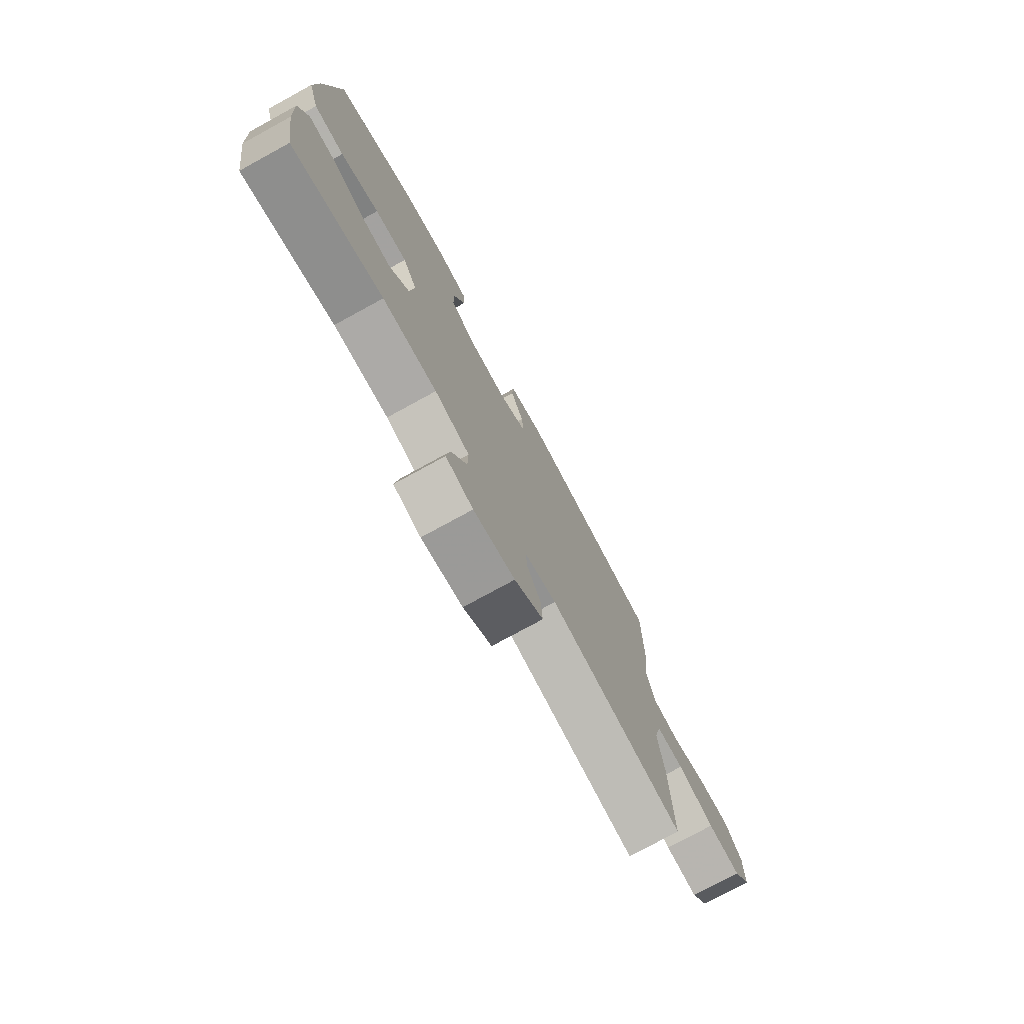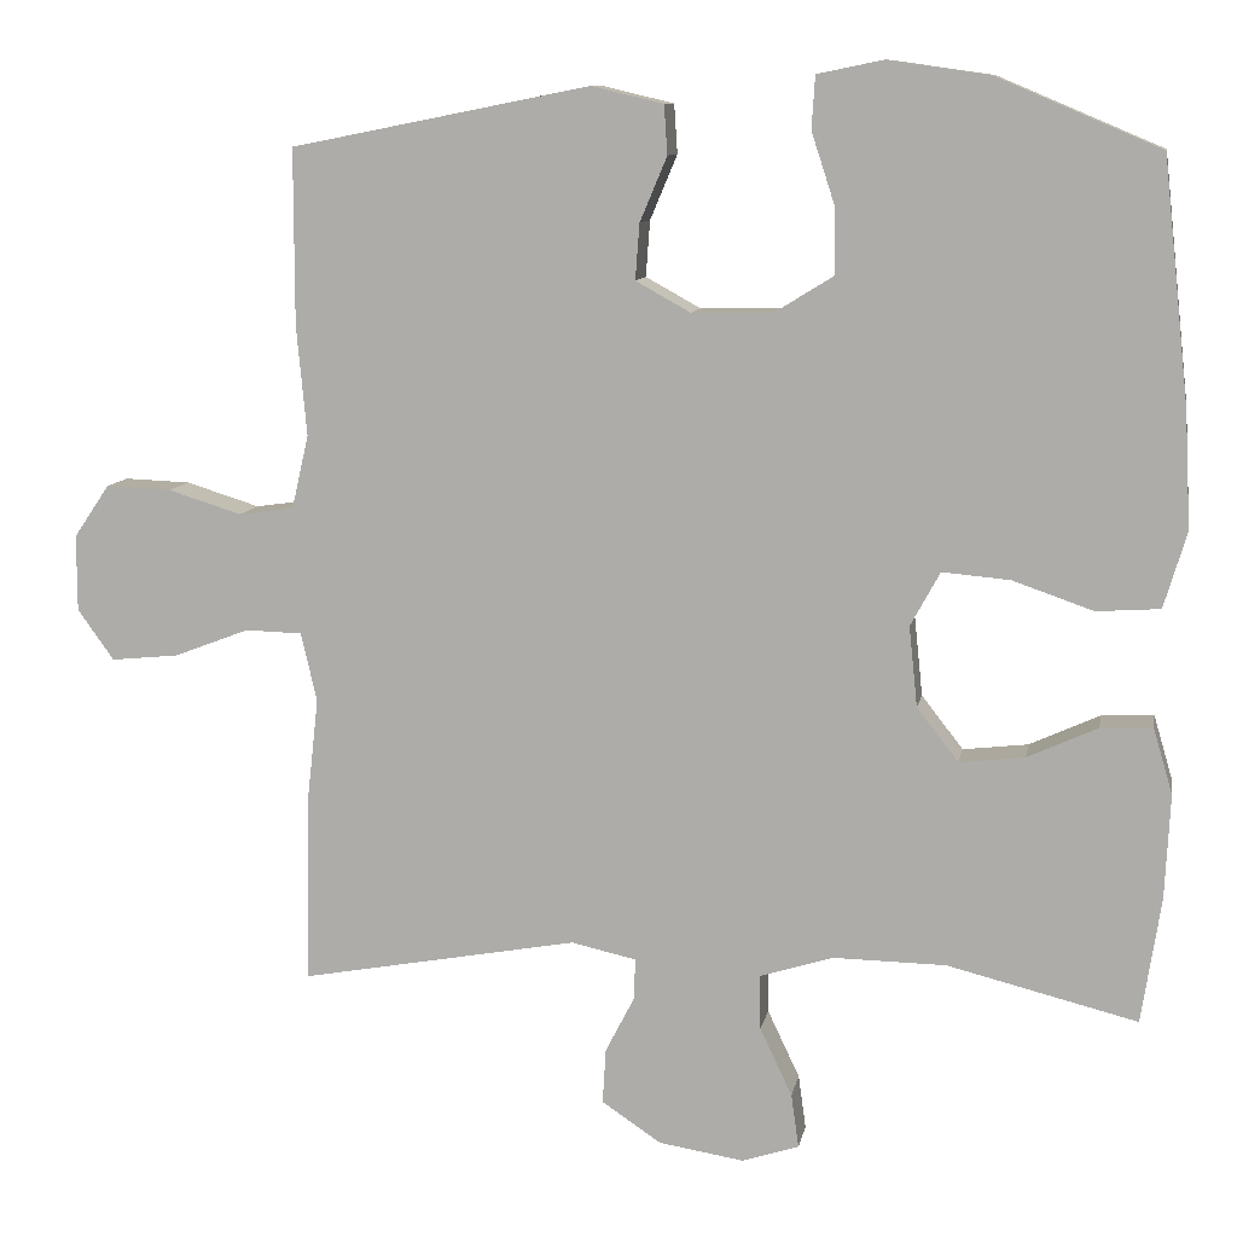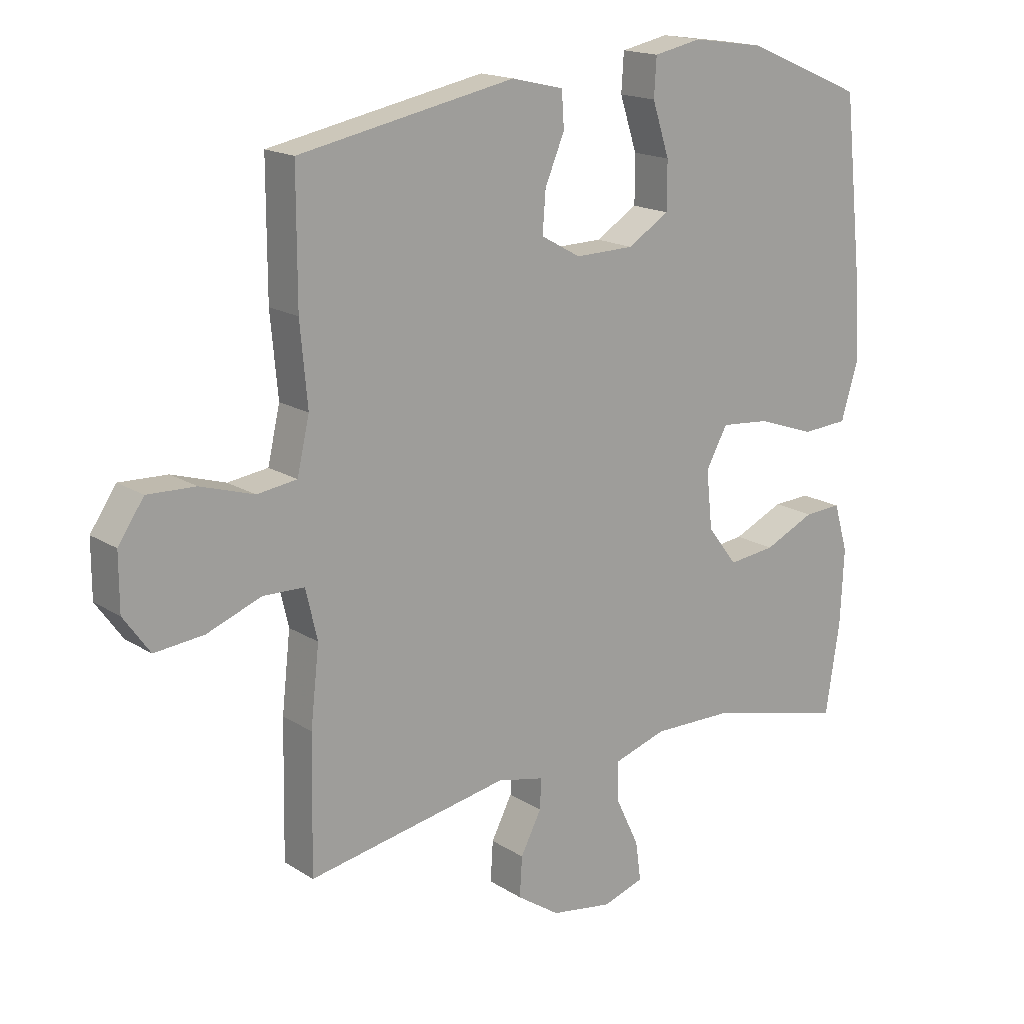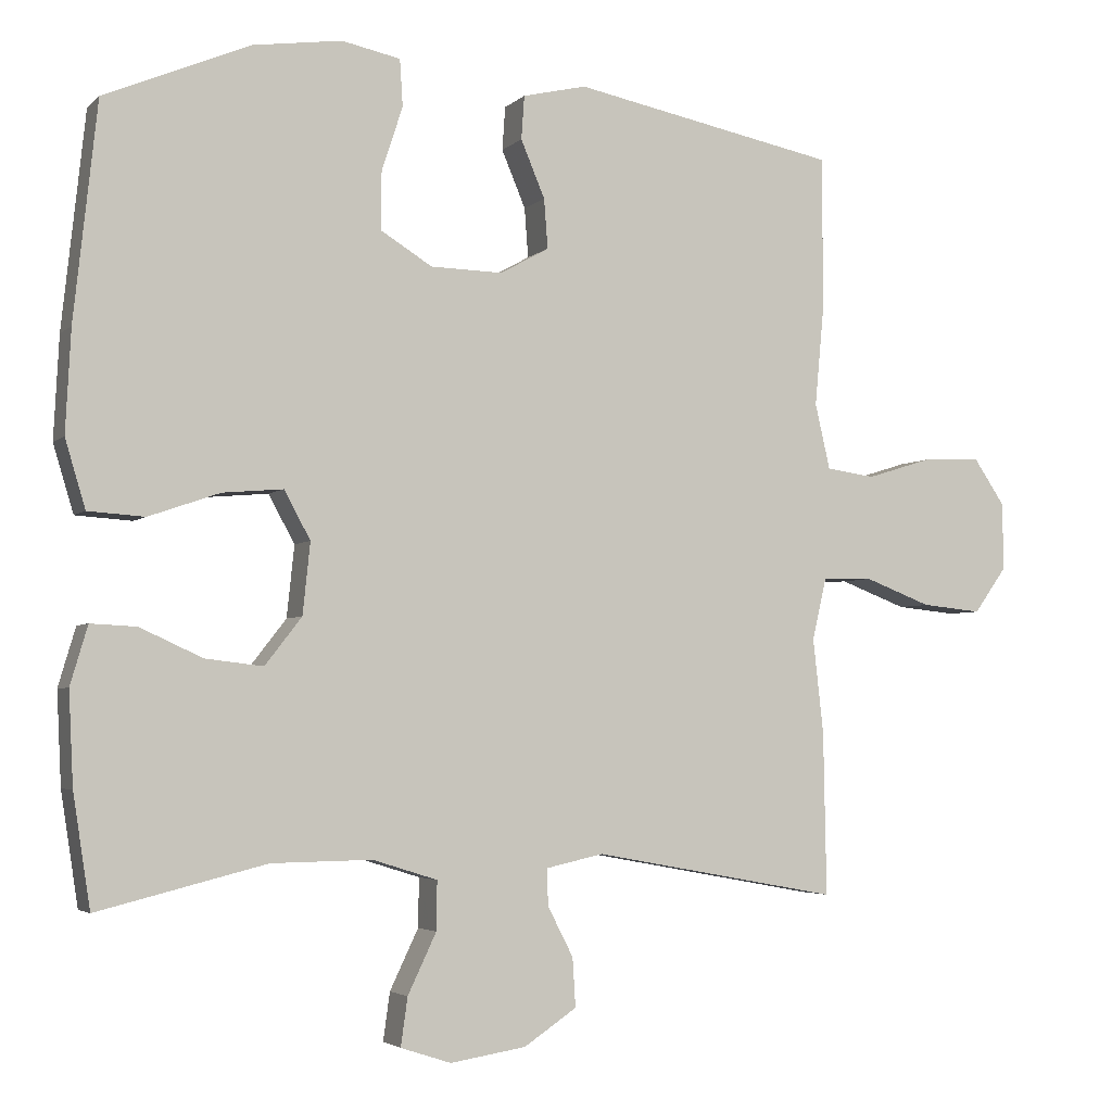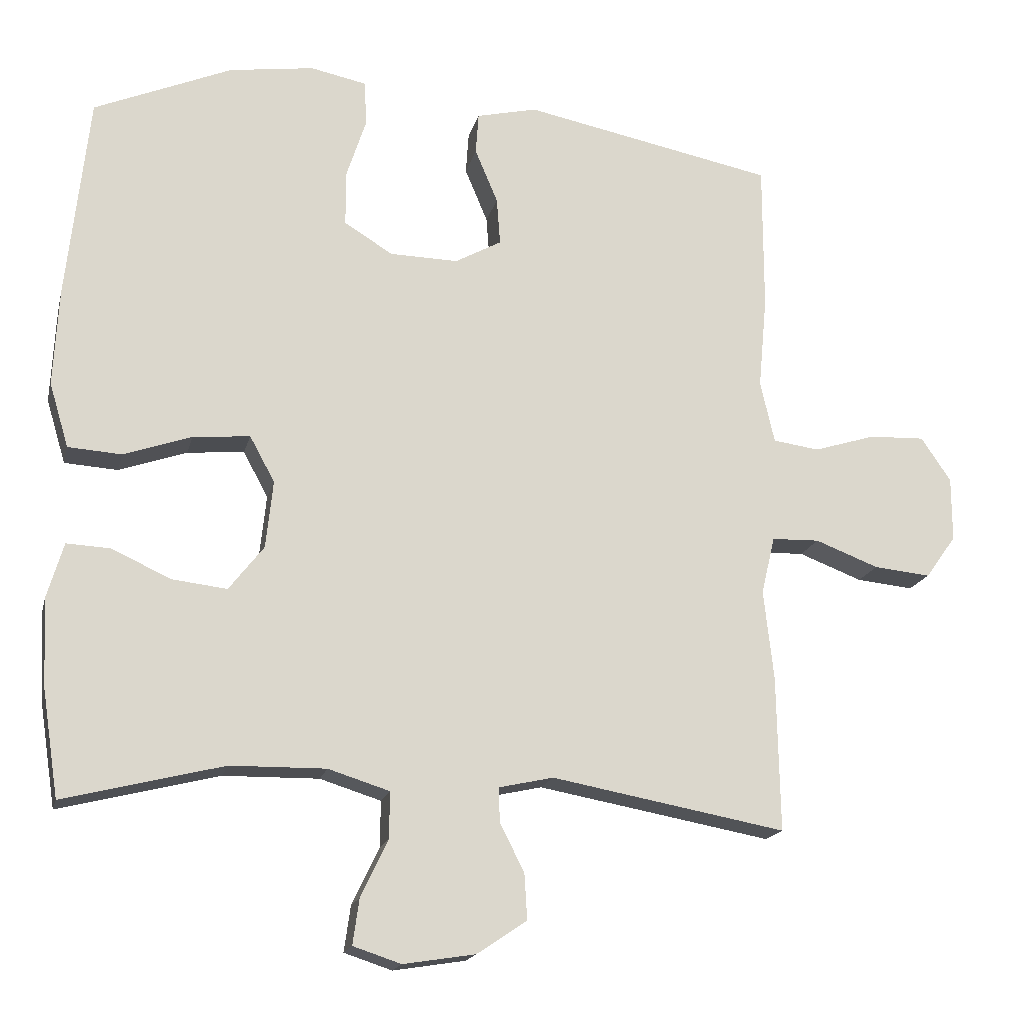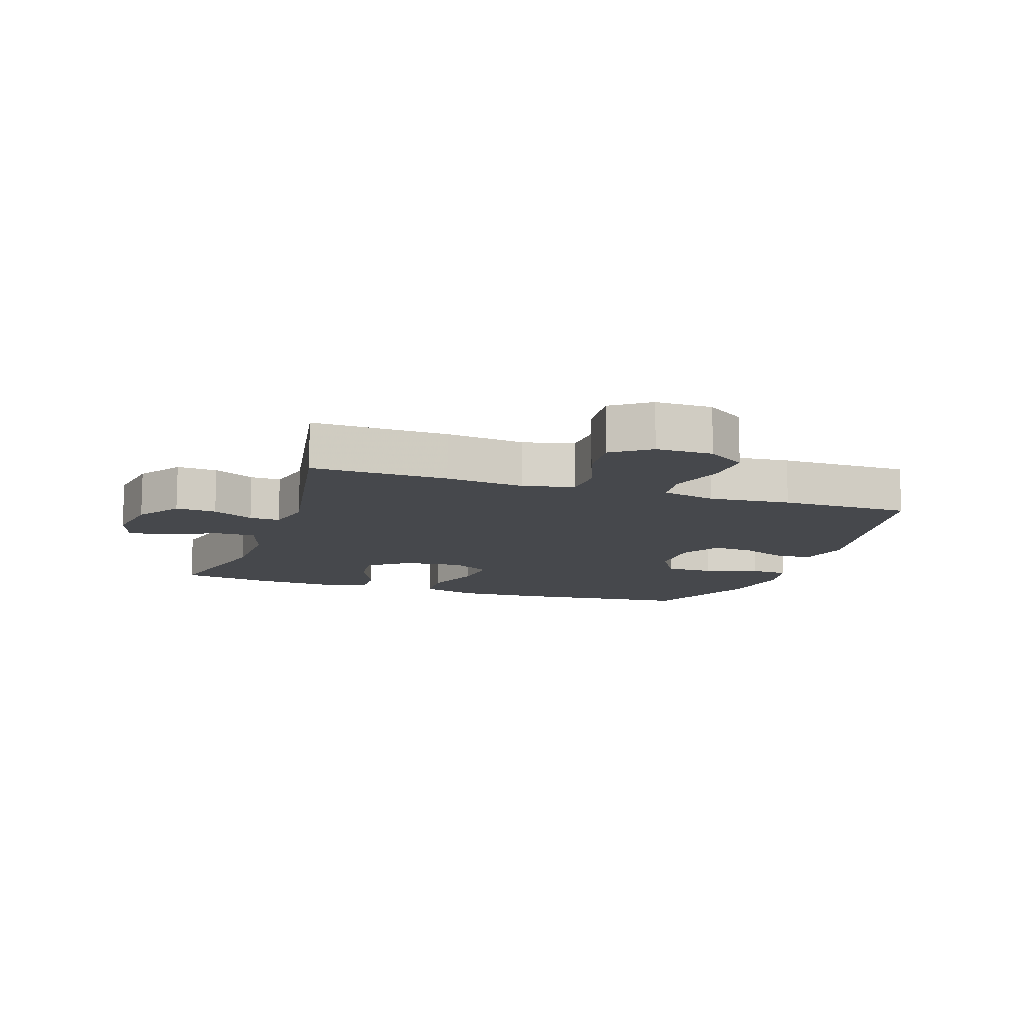
<metadata>
{"format":"obj","ext":"obj","renderer":"f3d","projection":"perspective","resolution":1024,"background":"white","views":[{"elev":-76.8,"azim":118.7,"up":"+Z"},{"elev":10.1,"azim":10.5,"up":"+Z"},{"elev":16.9,"azim":-38.5,"up":"+Z"},{"elev":-3.7,"azim":157.9,"up":"+Z"},{"elev":-17.4,"azim":166.9,"up":"+Z"},{"elev":-11.5,"azim":-108.7,"up":"+Y"}]}
</metadata>
<code>
v 0.5 0.07 -0.5
v 0.276 0.07 -0.444
v 0.142 0.07 -0.442
v 0.056 0.07 -0.469
v 0.057 0.07 -0.534
v 0.095 0.07 -0.614
v 0.104 0.07 -0.678
v 0.037 0.07 -0.7
v -0.064 0.07 -0.684
v -0.134 0.07 -0.637
v -0.13 0.07 -0.572
v -0.096 0.07 -0.506
v -0.094 0.07 -0.457
v -0.171 0.07 -0.44
v -0.5 0.07 -0.5
v -0.496 0.07 -0.282
v -0.482 0.07 -0.156
v -0.501 0.07 -0.075
v -0.568 0.07 -0.073
v -0.657 0.07 -0.107
v -0.737 0.07 -0.115
v -0.78 0.07 -0.055
v -0.78 0.07 0.035
v -0.738 0.07 0.097
v -0.66 0.07 0.094
v -0.573 0.07 0.067
v -0.508 0.07 0.076
v -0.488 0.07 0.163
v -0.5 0.07 0.293
v -0.5 0.07 0.5
v -0.147 0.07 0.57
v -0.062 0.07 0.55
v -0.058 0.07 0.492
v -0.09 0.07 0.416
v -0.095 0.07 0.35
v -0.03 0.07 0.314
v 0.066 0.07 0.316
v 0.134 0.07 0.358
v 0.134 0.07 0.435
v 0.106 0.07 0.521
v 0.11 0.07 0.583
v 0.188 0.07 0.599
v 0.307 0.07 0.582
v 0.5 0.07 0.5
v 0.531 0.07 0.213
v 0.538 0.07 0.077
v 0.511 0.07 -0.013
v 0.436 0.07 -0.018
v 0.341 0.07 0.015
v 0.261 0.07 0.022
v 0.226 0.07 -0.042
v 0.236 0.07 -0.137
v 0.285 0.07 -0.2
v 0.362 0.07 -0.191
v 0.445 0.07 -0.153
v 0.506 0.07 -0.15
v 0.529 0.07 -0.228
v 0.523 0.07 -0.351
v 0.5 0 -0.5
v 0.276 0 -0.444
v 0.142 0 -0.442
v 0.056 0 -0.469
v 0.057 0 -0.534
v 0.095 0 -0.614
v 0.104 0 -0.678
v 0.037 0 -0.7
v -0.064 0 -0.684
v -0.134 0 -0.637
v -0.13 0 -0.572
v -0.096 0 -0.506
v -0.094 0 -0.457
v -0.171 0 -0.44
v -0.5 0 -0.5
v -0.496 0 -0.282
v -0.482 0 -0.156
v -0.501 0 -0.075
v -0.568 0 -0.073
v -0.657 0 -0.107
v -0.737 0 -0.115
v -0.78 0 -0.055
v -0.78 0 0.035
v -0.738 0 0.097
v -0.66 0 0.094
v -0.573 0 0.067
v -0.508 0 0.076
v -0.488 0 0.163
v -0.5 0 0.293
v -0.5 0 0.5
v -0.147 0 0.57
v -0.062 0 0.55
v -0.058 0 0.492
v -0.09 0 0.416
v -0.095 0 0.35
v -0.03 0 0.314
v 0.066 0 0.316
v 0.134 0 0.358
v 0.134 0 0.435
v 0.106 0 0.521
v 0.11 0 0.583
v 0.188 0 0.599
v 0.307 0 0.582
v 0.5 0 0.5
v 0.531 0 0.213
v 0.538 0 0.077
v 0.511 0 -0.013
v 0.436 0 -0.018
v 0.341 0 0.015
v 0.261 0 0.022
v 0.226 0 -0.042
v 0.236 0 -0.137
v 0.285 0 -0.2
v 0.362 0 -0.191
v 0.445 0 -0.153
v 0.506 0 -0.15
v 0.529 0 -0.228
v 0.523 0 -0.351
f 58 1 2
f 57 58 2
f 56 57 2
f 55 56 2
f 54 55 2
f 53 54 2 3
f 52 53 3 4
f 51 52 4
f 47 48 49
f 46 47 49
f 45 46 49
f 44 45 49
f 43 44 49
f 42 43 49
f 41 42 49
f 40 41 49
f 39 40 49
f 38 39 49 50
f 37 38 50 51
f 32 33 34
f 31 32 34
f 30 31 34
f 29 30 34
f 28 29 34
f 27 28 34 35
f 24 25 26
f 23 24 26
f 22 23 26
f 21 22 26
f 20 21 26
f 19 20 26
f 18 19 26 27
f 27 35 36
f 18 27 36
f 17 18 36
f 36 37 51
f 17 36 51
f 16 17 51
f 15 16 51
f 14 15 51
f 10 11 12
f 9 10 12
f 8 9 12
f 7 8 12
f 6 7 12
f 5 6 12
f 13 14 51 4
f 4 5 12 13
f 60 59 116
f 60 116 115
f 60 115 114
f 60 114 113
f 60 113 112
f 61 60 112 111
f 62 61 111 110
f 62 110 109
f 107 106 105
f 107 105 104
f 107 104 103
f 107 103 102
f 107 102 101
f 107 101 100
f 107 100 99
f 107 99 98
f 107 98 97
f 108 107 97 96
f 109 108 96 95
f 92 91 90
f 92 90 89
f 92 89 88
f 92 88 87
f 92 87 86
f 93 92 86 85
f 84 83 82
f 84 82 81
f 84 81 80
f 84 80 79
f 84 79 78
f 84 78 77
f 85 84 77 76
f 94 93 85
f 94 85 76
f 94 76 75
f 109 95 94
f 109 94 75
f 109 75 74
f 109 74 73
f 109 73 72
f 70 69 68
f 70 68 67
f 70 67 66
f 70 66 65
f 70 65 64
f 70 64 63
f 62 109 72 71
f 71 70 63 62
f 1 59 60 2
f 2 60 61 3
f 3 61 62 4
f 4 62 63 5
f 5 63 64 6
f 6 64 65 7
f 7 65 66 8
f 8 66 67 9
f 9 67 68 10
f 10 68 69 11
f 11 69 70 12
f 12 70 71 13
f 13 71 72 14
f 14 72 73 15
f 15 73 74 16
f 16 74 75 17
f 17 75 76 18
f 18 76 77 19
f 19 77 78 20
f 20 78 79 21
f 21 79 80 22
f 22 80 81 23
f 23 81 82 24
f 24 82 83 25
f 25 83 84 26
f 26 84 85 27
f 27 85 86 28
f 28 86 87 29
f 29 87 88 30
f 30 88 89 31
f 31 89 90 32
f 32 90 91 33
f 33 91 92 34
f 34 92 93 35
f 35 93 94 36
f 36 94 95 37
f 37 95 96 38
f 38 96 97 39
f 39 97 98 40
f 40 98 99 41
f 41 99 100 42
f 42 100 101 43
f 43 101 102 44
f 44 102 103 45
f 45 103 104 46
f 46 104 105 47
f 47 105 106 48
f 48 106 107 49
f 49 107 108 50
f 50 108 109 51
f 51 109 110 52
f 52 110 111 53
f 53 111 112 54
f 54 112 113 55
f 55 113 114 56
f 56 114 115 57
f 57 115 116 58
f 58 116 59 1

</code>
